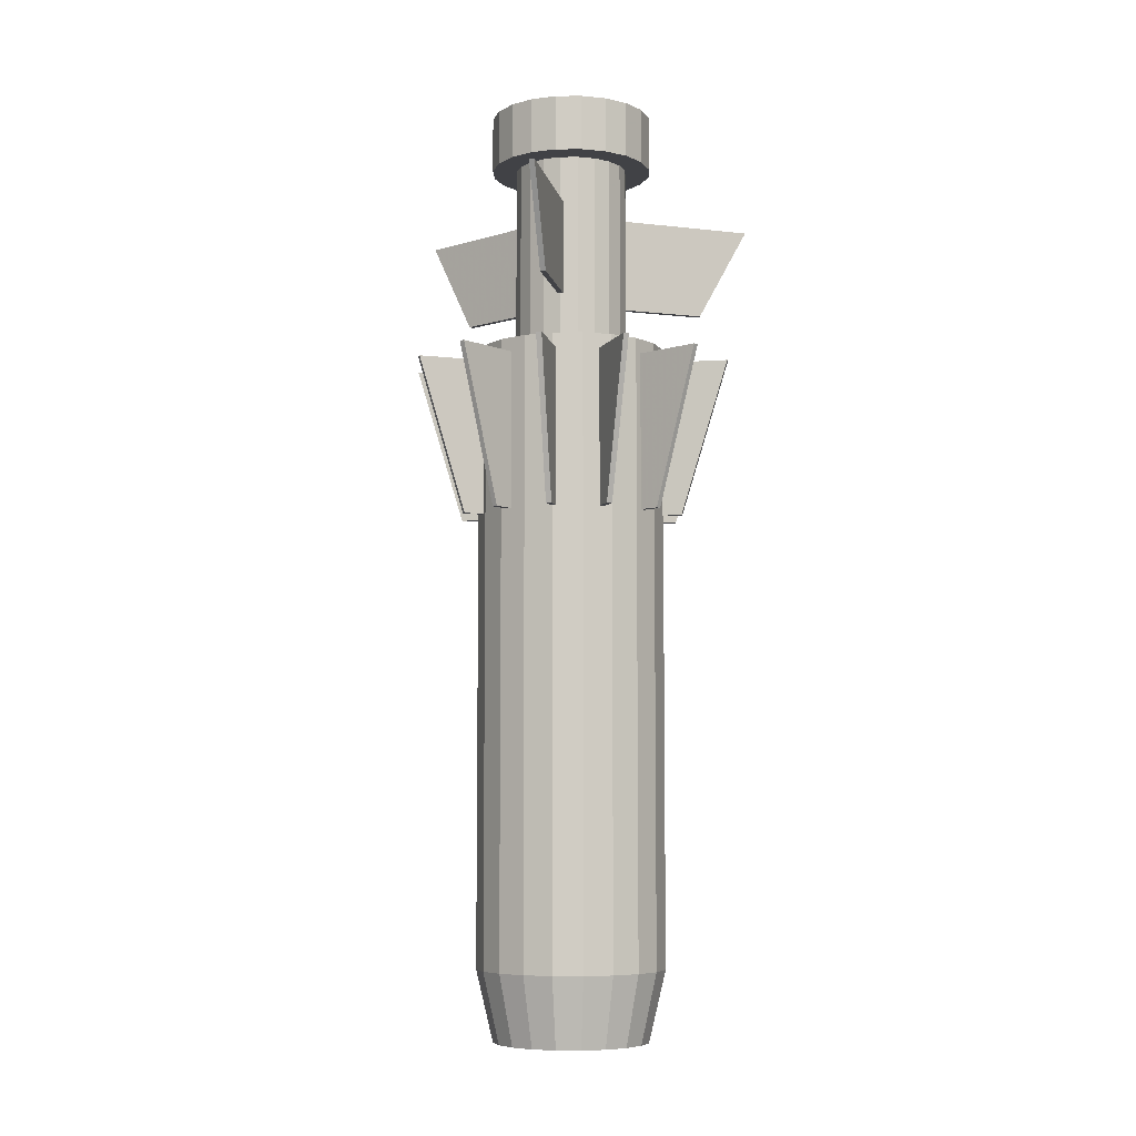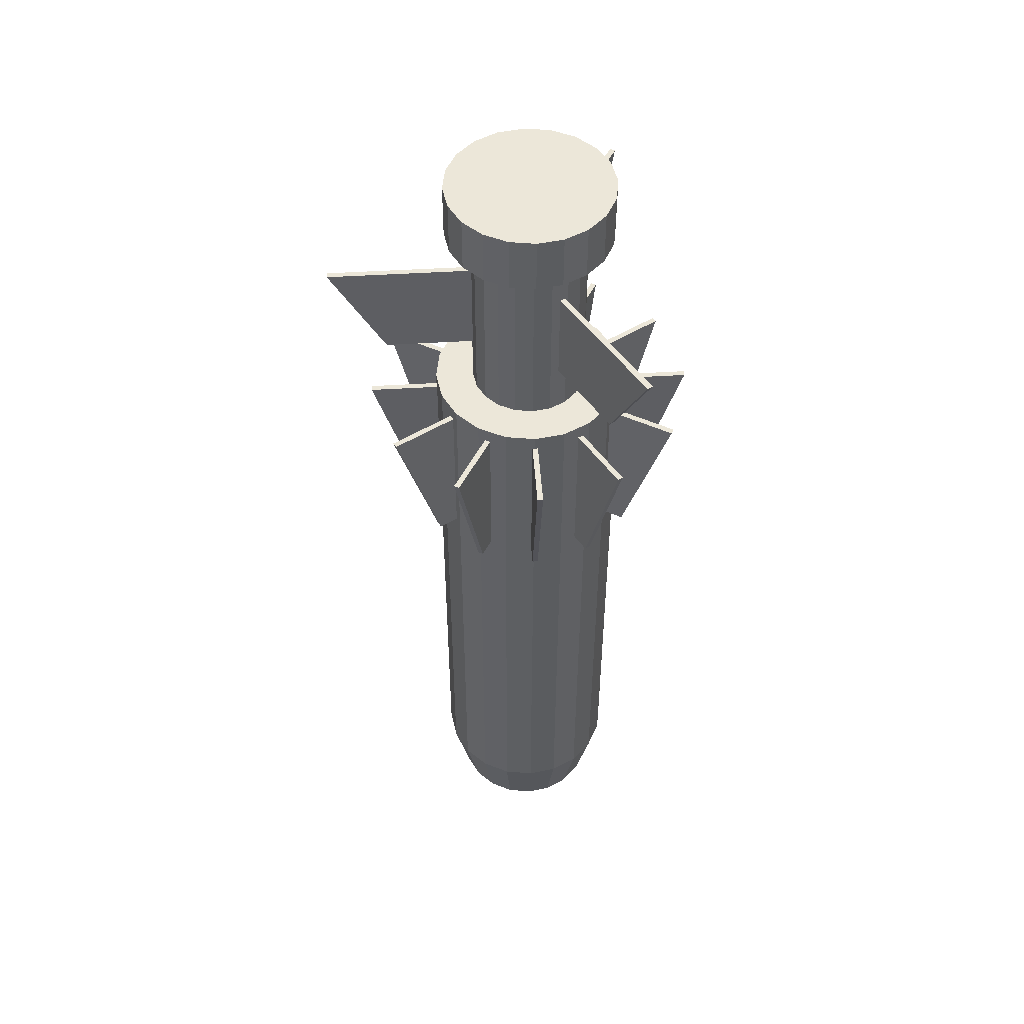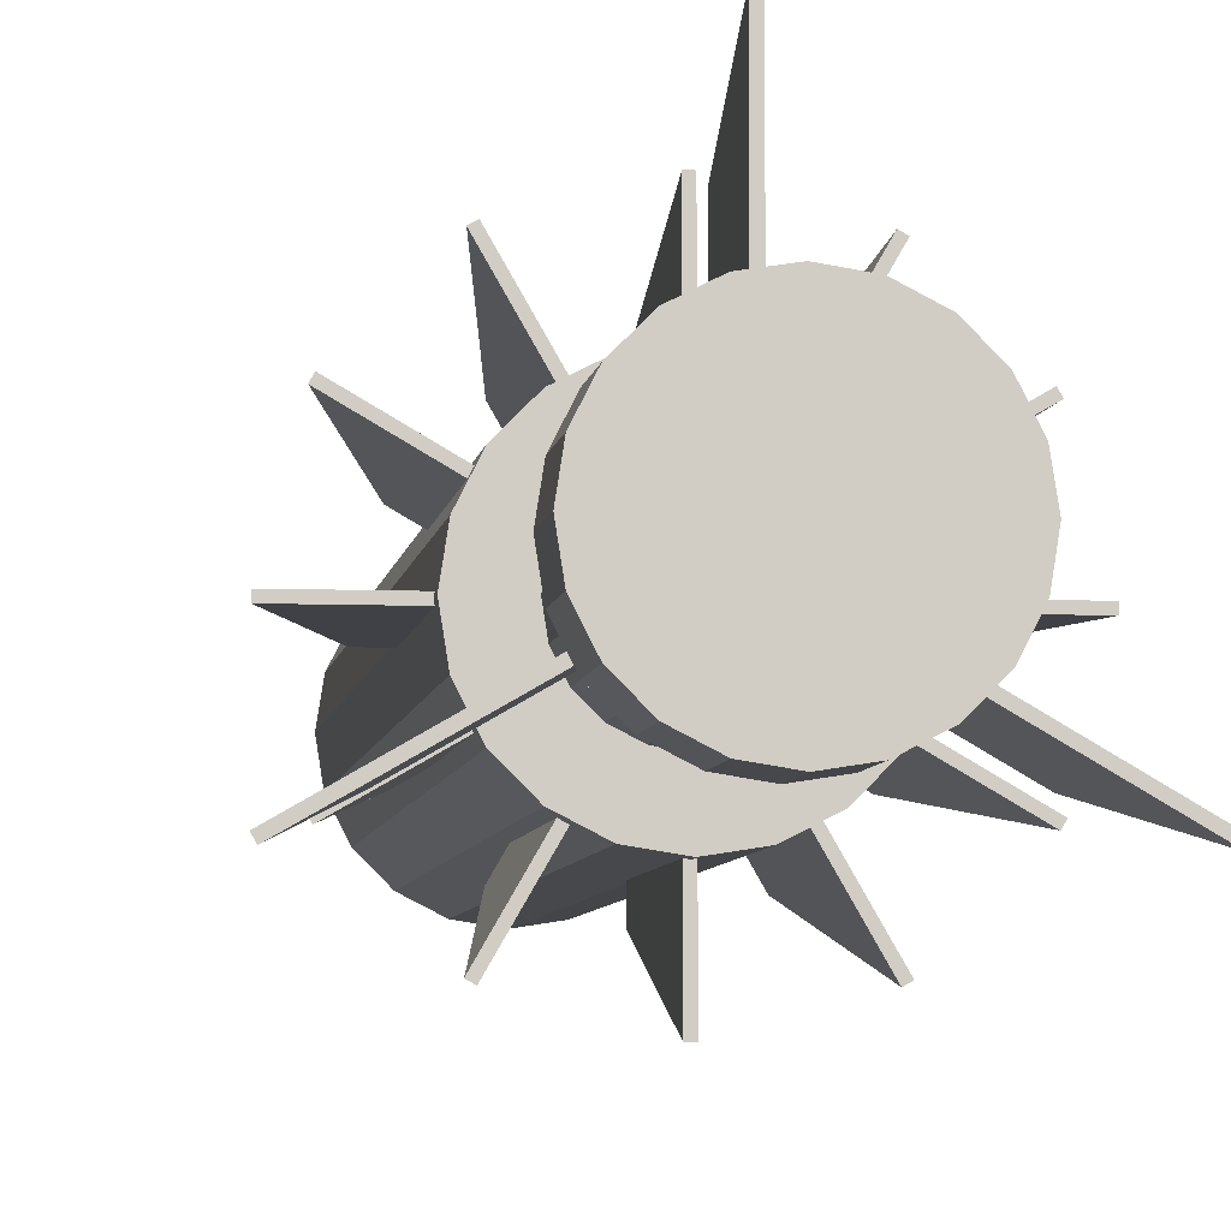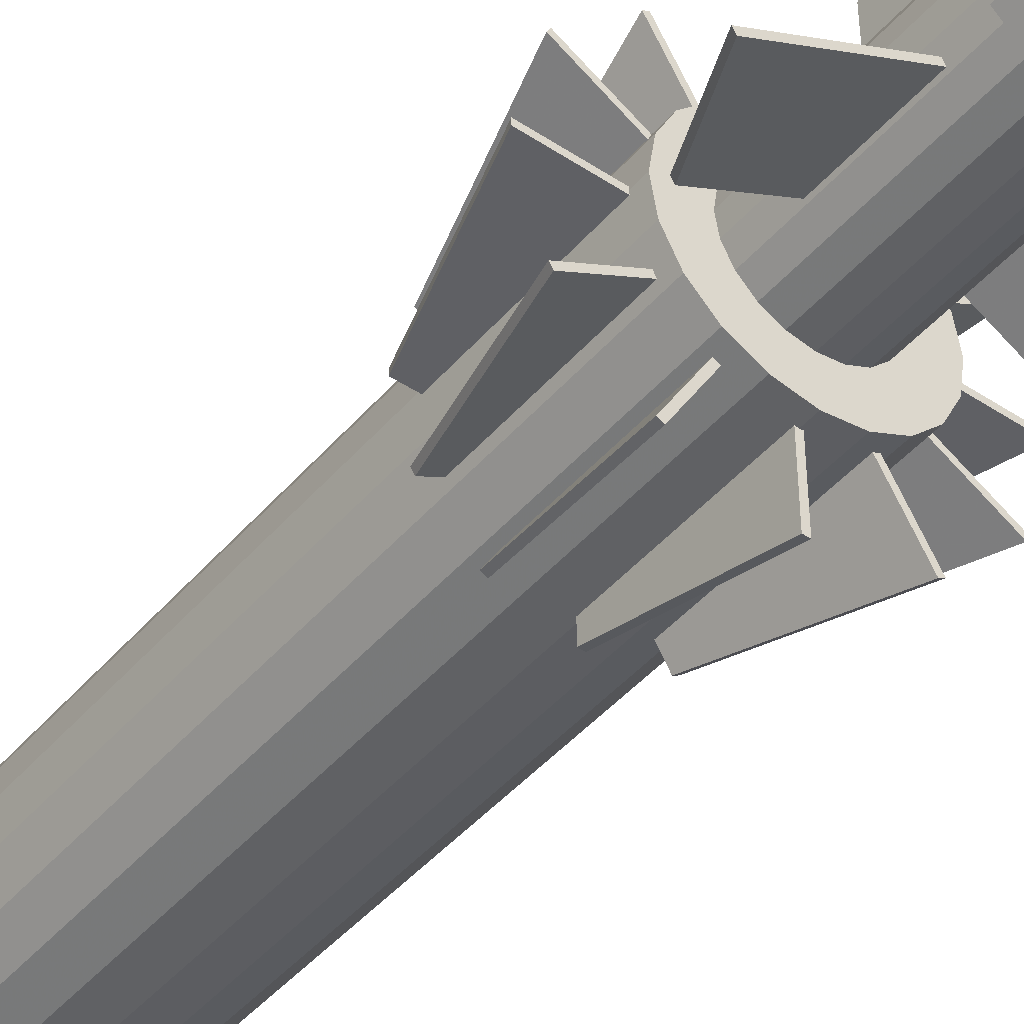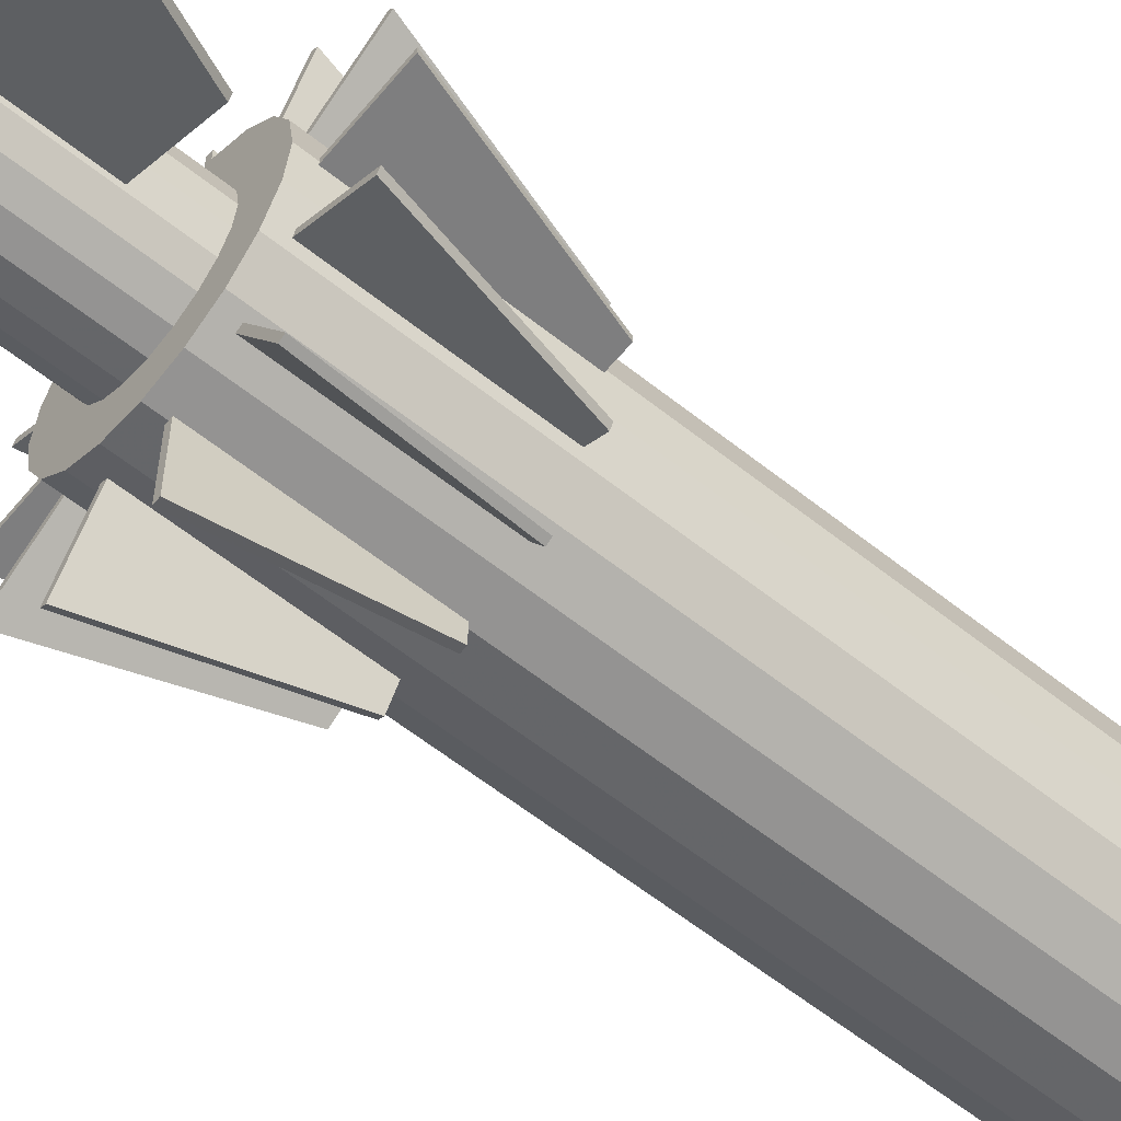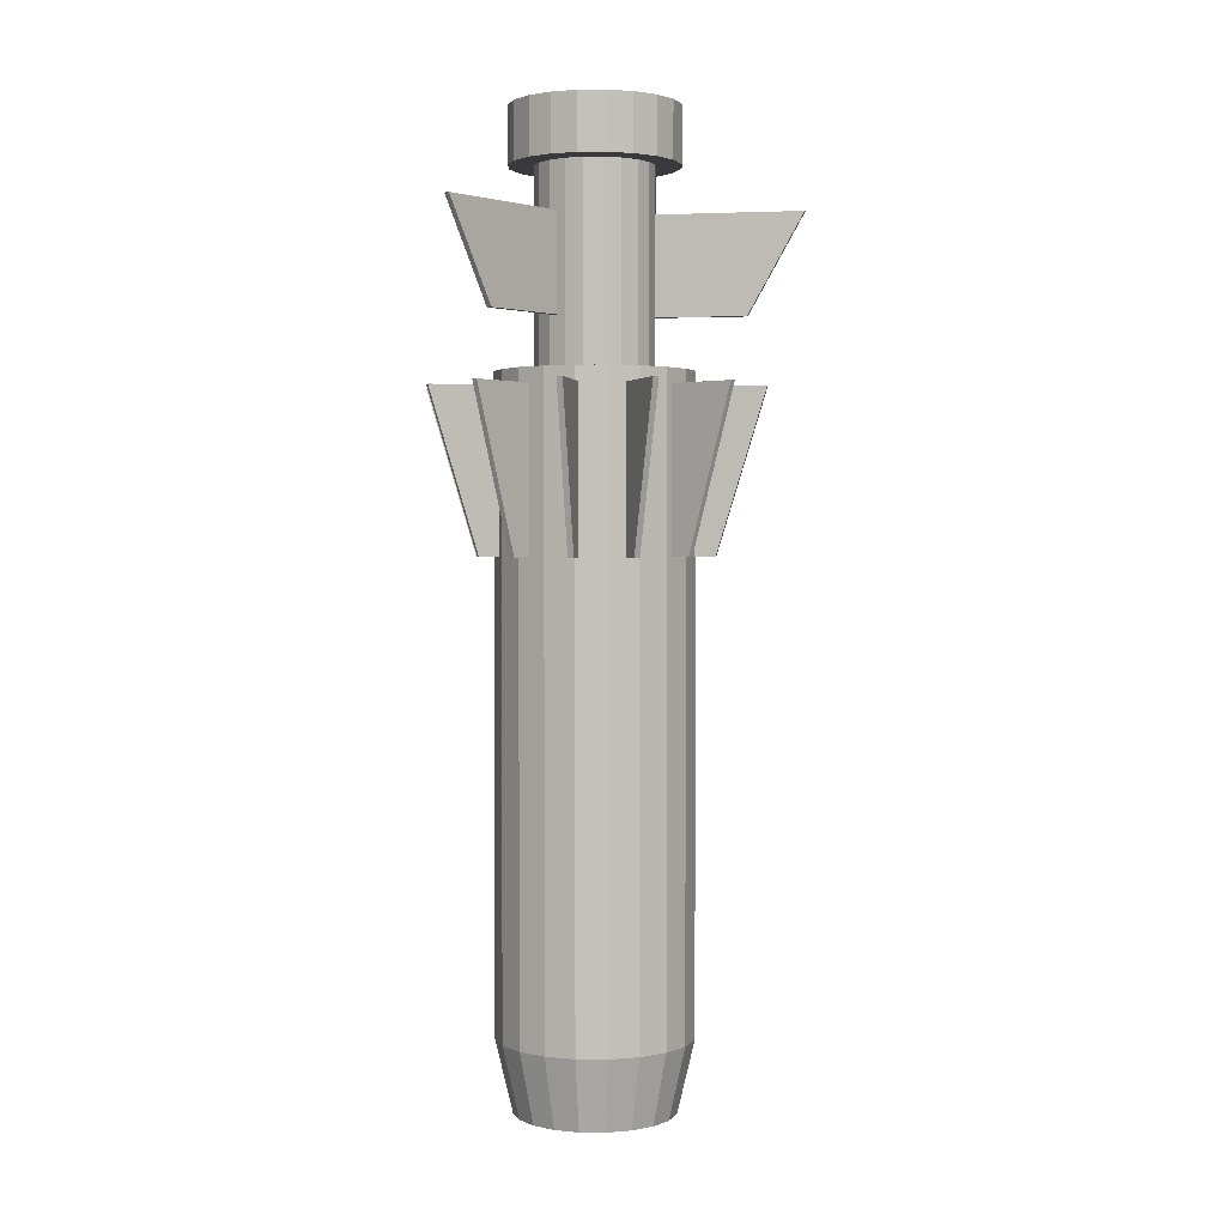
<metadata>
{"format":"obj","ext":"obj","renderer":"f3d","projection":"perspective","resolution":1024,"background":"white","views":[{"elev":-6.7,"azim":-168.9,"up":"+Z"},{"elev":50.1,"azim":-93.8,"up":"+Z"},{"elev":-6.0,"azim":-7.5,"up":"+Y"},{"elev":-44.5,"azim":-37.5,"up":"+Y"},{"elev":-59.4,"azim":50.6,"up":"+Y"},{"elev":2.1,"azim":100.5,"up":"+Z"}]}
</metadata>
<code>
v 0.4176 0.6415 1.199
v 1.24 2.067 1.199
v 0.3468 0.6824 1.199
v 1.17 2.107 1.199
v 0.3468 0.6824 -1.146
v 0.8134 1.491 -1.146
v 0.4176 0.6415 -1.146
v 0.8842 1.45 -1.146
v 0.6824 0.3468 1.199
v 2.107 1.17 1.199
v 0.6415 0.4176 1.199
v 2.067 1.24 1.199
v 0.6415 0.4176 -1.146
v 1.45 0.8842 -1.146
v 0.6824 0.3468 -1.146
v 1.491 0.8134 -1.146
v 0.7643 -0.04088 1.199
v 2.41 -0.04088 1.199
v 0.7643 0.04088 1.199
v 2.41 0.04088 1.199
v 0.7643 0.04088 -1.146
v 1.698 0.04088 -1.146
v 0.7643 -0.04088 -1.146
v 1.698 -0.04088 -1.146
v 0.6415 -0.4176 1.199
v 2.067 -1.24 1.199
v 0.6824 -0.3468 1.199
v 2.107 -1.17 1.199
v 0.6824 -0.3468 -1.146
v 1.491 -0.8134 -1.146
v 0.6415 -0.4176 -1.146
v 1.45 -0.8842 -1.146
v 0.3468 -0.6824 1.199
v 1.17 -2.107 1.199
v 0.4176 -0.6415 1.199
v 1.24 -2.067 1.199
v 0.4176 -0.6415 -1.146
v 0.8842 -1.45 -1.146
v 0.3468 -0.6824 -1.146
v 0.8134 -1.491 -1.146
v -0.04088 -0.7643 1.199
v -0.04088 -2.41 1.199
v 0.04088 -0.7643 1.199
v 0.04088 -2.41 1.199
v 0.04088 -0.7643 -1.146
v 0.04088 -1.698 -1.146
v -0.04088 -0.7643 -1.146
v -0.04088 -1.698 -1.146
v -0.4176 -0.6415 1.199
v -1.24 -2.067 1.199
v -0.3468 -0.6824 1.199
v -1.17 -2.107 1.199
v -0.3468 -0.6824 -1.146
v -0.8134 -1.491 -1.146
v -0.4176 -0.6415 -1.146
v -0.8842 -1.45 -1.146
v -0.6824 -0.3468 1.199
v -2.107 -1.17 1.199
v -0.6415 -0.4176 1.199
v -2.067 -1.24 1.199
v -0.6415 -0.4176 -1.146
v -1.45 -0.8842 -1.146
v -0.6824 -0.3468 -1.146
v -1.491 -0.8134 -1.146
v -0.7643 0.04088 1.199
v -2.41 0.04088 1.199
v -0.7643 -0.04088 1.199
v -2.41 -0.04088 1.199
v -0.7643 -0.04088 -1.146
v -1.698 -0.04088 -1.146
v -0.7643 0.04088 -1.146
v -1.698 0.04088 -1.146
v -0.6415 0.4176 1.199
v -2.067 1.24 1.199
v -0.6824 0.3468 1.199
v -2.107 1.17 1.199
v -0.6824 0.3468 -1.146
v -1.491 0.8134 -1.146
v -0.6415 0.4176 -1.146
v -1.45 0.8842 -1.146
v -0.3468 0.6824 1.199
v -1.17 2.107 1.199
v -0.4176 0.6415 1.199
v -1.24 2.067 1.199
v -0.4176 0.6415 -1.146
v -0.8842 1.45 -1.146
v -0.3468 0.6824 -1.146
v -0.8134 1.491 -1.146
v 0.6415 -0.4176 3.564
v 2.504 -1.493 3.564
v 0.6824 -0.3468 3.564
v 2.545 -1.422 3.564
v 0.6824 -0.3468 2.15
v 1.863 -1.028 2.15
v 0.6415 -0.4176 2.15
v 1.822 -1.099 2.15
v -0.6824 -0.3468 3.564
v -2.545 -1.422 3.564
v -0.6415 -0.4176 3.564
v -2.504 -1.493 3.564
v -0.6415 -0.4176 2.15
v -1.822 -1.099 2.15
v -0.6824 -0.3468 2.15
v -1.863 -1.028 2.15
v 0.04088 0.7643 1.199
v 0.04088 2.41 1.199
v -0.04088 0.7643 1.199
v -0.04088 2.41 1.199
v -0.04088 0.7643 -1.146
v -0.04088 1.698 -1.146
v 0.04088 0.7643 -1.146
v 0.04088 1.698 -1.146
v 1.344 0.4368 -7.886
v 1.144 0.8309 -7.886
v 0.8309 1.144 -7.886
v 0.4368 1.344 -7.886
v 0 1.414 -7.886
v -0.4368 1.344 -7.886
v -0.8309 1.144 -7.886
v -1.144 0.8309 -7.886
v -1.344 0.4368 -7.886
v -1.414 -0 -7.886
v -1.344 -0.4368 -7.886
v -1.144 -0.8309 -7.886
v -0.8309 -1.144 -7.886
v -0.4368 -1.344 -7.886
v -0 -1.414 -7.886
v 0.4368 -1.344 -7.886
v 0.8309 -1.144 -7.886
v 1.144 -0.8309 -7.886
v 1.344 -0.4368 -7.886
v 1.414 -0 -7.886
v 1.344 0.4368 1.414
v 1.144 0.8309 1.414
v 0.8309 1.144 1.414
v 0.4368 1.344 1.414
v 0 1.414 1.414
v -0.4368 1.344 1.414
v -0.8309 1.144 1.414
v -1.144 0.8309 1.414
v -1.344 0.4368 1.414
v -1.414 0 1.414
v -1.344 -0.4368 1.414
v -1.144 -0.8309 1.414
v -0.8309 -1.144 1.414
v -0.4368 -1.344 1.414
v -0 -1.414 1.414
v 0.4368 -1.344 1.414
v 0.8309 -1.144 1.414
v 1.144 -0.8309 1.414
v 1.344 -0.4368 1.414
v 1.414 0 1.414
v 1.105 0.3589 -8.946
v 0.9396 0.6826 -8.946
v -0 0 -8.946
v 0.6826 0.9396 -8.946
v 0.3589 1.105 -8.946
v -0 1.161 -8.946
v -0.3589 1.105 -8.946
v -0.6826 0.9396 -8.946
v -0.9396 0.6826 -8.946
v -1.105 0.3589 -8.946
v -1.161 0 -8.946
v -1.105 -0.3589 -8.946
v -0.9396 -0.6826 -8.946
v -0.6826 -0.9396 -8.946
v -0.3589 -1.105 -8.946
v -0 -1.161 -8.946
v 0.3589 -1.105 -8.946
v 0.6826 -0.9396 -8.946
v 0.9396 -0.6826 -8.946
v 1.105 -0.3589 -8.946
v 1.161 0 -8.946
v 0.8067 0.2621 1.414
v 0.6862 0.4985 1.414
v 0.4985 0.6862 1.414
v 0.2621 0.8067 1.414
v -0 0.8482 1.414
v -0.2621 0.8067 1.414
v -0.4985 0.6862 1.414
v -0.6862 0.4985 1.414
v -0.8067 0.2621 1.414
v -0.8482 0 1.414
v -0.8067 -0.2621 1.414
v -0.6862 -0.4985 1.414
v -0.4985 -0.6862 1.414
v -0.2621 -0.8067 1.414
v -0 -0.8482 1.414
v 0.2621 -0.8067 1.414
v 0.4985 -0.6862 1.414
v 0.6862 -0.4985 1.414
v 0.8067 -0.2621 1.414
v 0.8482 0 1.414
v 0.8067 0.2621 4.251
v 0.6862 0.4985 4.251
v 0.4985 0.6862 4.251
v 0.2621 0.8067 4.251
v -0 0.8482 4.251
v -0.2621 0.8067 4.251
v -0.4985 0.6862 4.251
v -0.6862 0.4985 4.251
v -0.8067 0.2621 4.251
v -0.8482 0 4.251
v -0.8067 -0.2621 4.251
v -0.6862 -0.4985 4.251
v -0.4985 -0.6862 4.251
v -0.2621 -0.8067 4.251
v -0 -0.8482 4.251
v 0.2621 -0.8067 4.251
v 0.4985 -0.6862 4.251
v 0.6862 -0.4985 4.251
v 0.8067 -0.2621 4.251
v 0.8482 0 4.251
v -0 0 5.075
v 1.158 0.3762 4.251
v 0.985 0.7157 4.251
v 0.985 0.7157 5.075
v 1.158 0.3762 5.075
v 0.7157 0.985 4.251
v 0.7157 0.985 5.075
v 0.3762 1.158 4.251
v 0.3762 1.158 5.075
v -0 1.218 4.251
v -0 1.218 5.075
v -0.3763 1.158 4.251
v -0.3763 1.158 5.075
v -0.7157 0.985 4.251
v -0.7157 0.985 5.075
v -0.985 0.7157 4.251
v -0.985 0.7157 5.075
v -1.158 0.3763 4.251
v -1.158 0.3763 5.075
v -1.218 0 4.251
v -1.218 0 5.075
v -1.158 -0.3762 4.251
v -1.158 -0.3762 5.075
v -0.985 -0.7157 4.251
v -0.985 -0.7157 5.075
v -0.7157 -0.985 4.251
v -0.7157 -0.985 5.075
v -0.3763 -1.158 4.251
v -0.3763 -1.158 5.075
v -0 -1.218 4.251
v -0 -1.218 5.075
v 0.3762 -1.158 4.251
v 0.3762 -1.158 5.075
v 0.7157 -0.985 4.251
v 0.7157 -0.985 5.075
v 0.985 -0.7157 4.251
v 0.985 -0.7157 5.075
v 1.158 -0.3762 4.251
v 1.158 -0.3762 5.075
v 1.218 -0 4.251
v 1.218 -0 5.075
v 0.04088 0.7643 3.564
v 0.04088 2.915 3.564
v -0.04088 0.7643 3.564
v -0.04088 2.915 3.564
v -0.04088 0.7643 2.15
v -0.04088 2.127 2.15
v 0.04088 0.7643 2.15
v 0.04088 2.127 2.15
f 1 2 4 3
f 3 4 6 5
f 5 6 8 7
f 7 8 2 1
f 2 8 6 4
f 9 10 12 11
f 11 12 14 13
f 13 14 16 15
f 15 16 10 9
f 10 16 14 12
f 17 18 20 19
f 19 20 22 21
f 21 22 24 23
f 23 24 18 17
f 18 24 22 20
f 25 26 28 27
f 27 28 30 29
f 29 30 32 31
f 31 32 26 25
f 26 32 30 28
f 33 34 36 35
f 35 36 38 37
f 37 38 40 39
f 39 40 34 33
f 34 40 38 36
f 41 42 44 43
f 43 44 46 45
f 45 46 48 47
f 47 48 42 41
f 42 48 46 44
f 49 50 52 51
f 51 52 54 53
f 53 54 56 55
f 55 56 50 49
f 50 56 54 52
f 57 58 60 59
f 59 60 62 61
f 61 62 64 63
f 63 64 58 57
f 58 64 62 60
f 65 66 68 67
f 67 68 70 69
f 69 70 72 71
f 71 72 66 65
f 66 72 70 68
f 73 74 76 75
f 75 76 78 77
f 77 78 80 79
f 79 80 74 73
f 74 80 78 76
f 81 82 84 83
f 83 84 86 85
f 85 86 88 87
f 87 88 82 81
f 82 88 86 84
f 89 90 92 91
f 91 92 94 93
f 93 94 96 95
f 95 96 90 89
f 90 96 94 92
f 97 98 100 99
f 99 100 102 101
f 101 102 104 103
f 103 104 98 97
f 98 104 102 100
f 105 106 108 107
f 107 108 110 109
f 109 110 112 111
f 111 112 106 105
f 106 112 110 108
f 113 114 134 133
f 114 115 135 134
f 115 116 136 135
f 116 117 137 136
f 117 118 138 137
f 118 119 139 138
f 119 120 140 139
f 120 121 141 140
f 121 122 142 141
f 122 123 143 142
f 123 124 144 143
f 124 125 145 144
f 125 126 146 145
f 126 127 147 146
f 127 128 148 147
f 128 129 149 148
f 129 130 150 149
f 130 131 151 150
f 131 132 152 151
f 132 113 133 152
f 154 153 155
f 156 154 155
f 157 156 155
f 158 157 155
f 159 158 155
f 160 159 155
f 161 160 155
f 162 161 155
f 163 162 155
f 164 163 155
f 165 164 155
f 166 165 155
f 167 166 155
f 168 167 155
f 169 168 155
f 170 169 155
f 171 170 155
f 172 171 155
f 173 172 155
f 153 173 155
f 214 218 217
f 214 217 220
f 214 220 222
f 214 222 224
f 214 224 226
f 214 226 228
f 214 228 230
f 214 230 232
f 214 232 234
f 214 234 236
f 214 236 238
f 214 238 240
f 214 240 242
f 214 242 244
f 214 244 246
f 214 246 248
f 214 248 250
f 214 250 252
f 214 252 254
f 214 254 218
f 114 113 153 154
f 115 114 154 156
f 116 115 156 157
f 117 116 157 158
f 118 117 158 159
f 119 118 159 160
f 120 119 160 161
f 121 120 161 162
f 122 121 162 163
f 123 122 163 164
f 124 123 164 165
f 125 124 165 166
f 126 125 166 167
f 127 126 167 168
f 128 127 168 169
f 129 128 169 170
f 130 129 170 171
f 131 130 171 172
f 132 131 172 173
f 113 132 173 153
f 133 134 175 174
f 134 135 176 175
f 135 136 177 176
f 136 137 178 177
f 137 138 179 178
f 138 139 180 179
f 139 140 181 180
f 140 141 182 181
f 141 142 183 182
f 142 143 184 183
f 143 144 185 184
f 144 145 186 185
f 145 146 187 186
f 146 147 188 187
f 147 148 189 188
f 148 149 190 189
f 149 150 191 190
f 150 151 192 191
f 151 152 193 192
f 152 133 174 193
f 174 175 195 194
f 175 176 196 195
f 176 177 197 196
f 177 178 198 197
f 178 179 199 198
f 179 180 200 199
f 180 181 201 200
f 181 182 202 201
f 182 183 203 202
f 183 184 204 203
f 184 185 205 204
f 185 186 206 205
f 186 187 207 206
f 187 188 208 207
f 188 189 209 208
f 189 190 210 209
f 190 191 211 210
f 191 192 212 211
f 192 193 213 212
f 193 174 194 213
f 215 216 217 218
f 216 219 220 217
f 219 221 222 220
f 221 223 224 222
f 223 225 226 224
f 225 227 228 226
f 227 229 230 228
f 229 231 232 230
f 231 233 234 232
f 233 235 236 234
f 235 237 238 236
f 237 239 240 238
f 239 241 242 240
f 241 243 244 242
f 243 245 246 244
f 245 247 248 246
f 247 249 250 248
f 249 251 252 250
f 251 253 254 252
f 253 215 218 254
f 194 195 216 215
f 195 196 219 216
f 196 197 221 219
f 197 198 223 221
f 198 199 225 223
f 199 200 227 225
f 200 201 229 227
f 201 202 231 229
f 202 203 233 231
f 203 204 235 233
f 204 205 237 235
f 205 206 239 237
f 206 207 241 239
f 207 208 243 241
f 208 209 245 243
f 209 210 247 245
f 210 211 249 247
f 211 212 251 249
f 212 213 253 251
f 213 194 215 253
f 255 256 258 257
f 257 258 260 259
f 259 260 262 261
f 261 262 256 255
f 256 262 260 258

</code>
